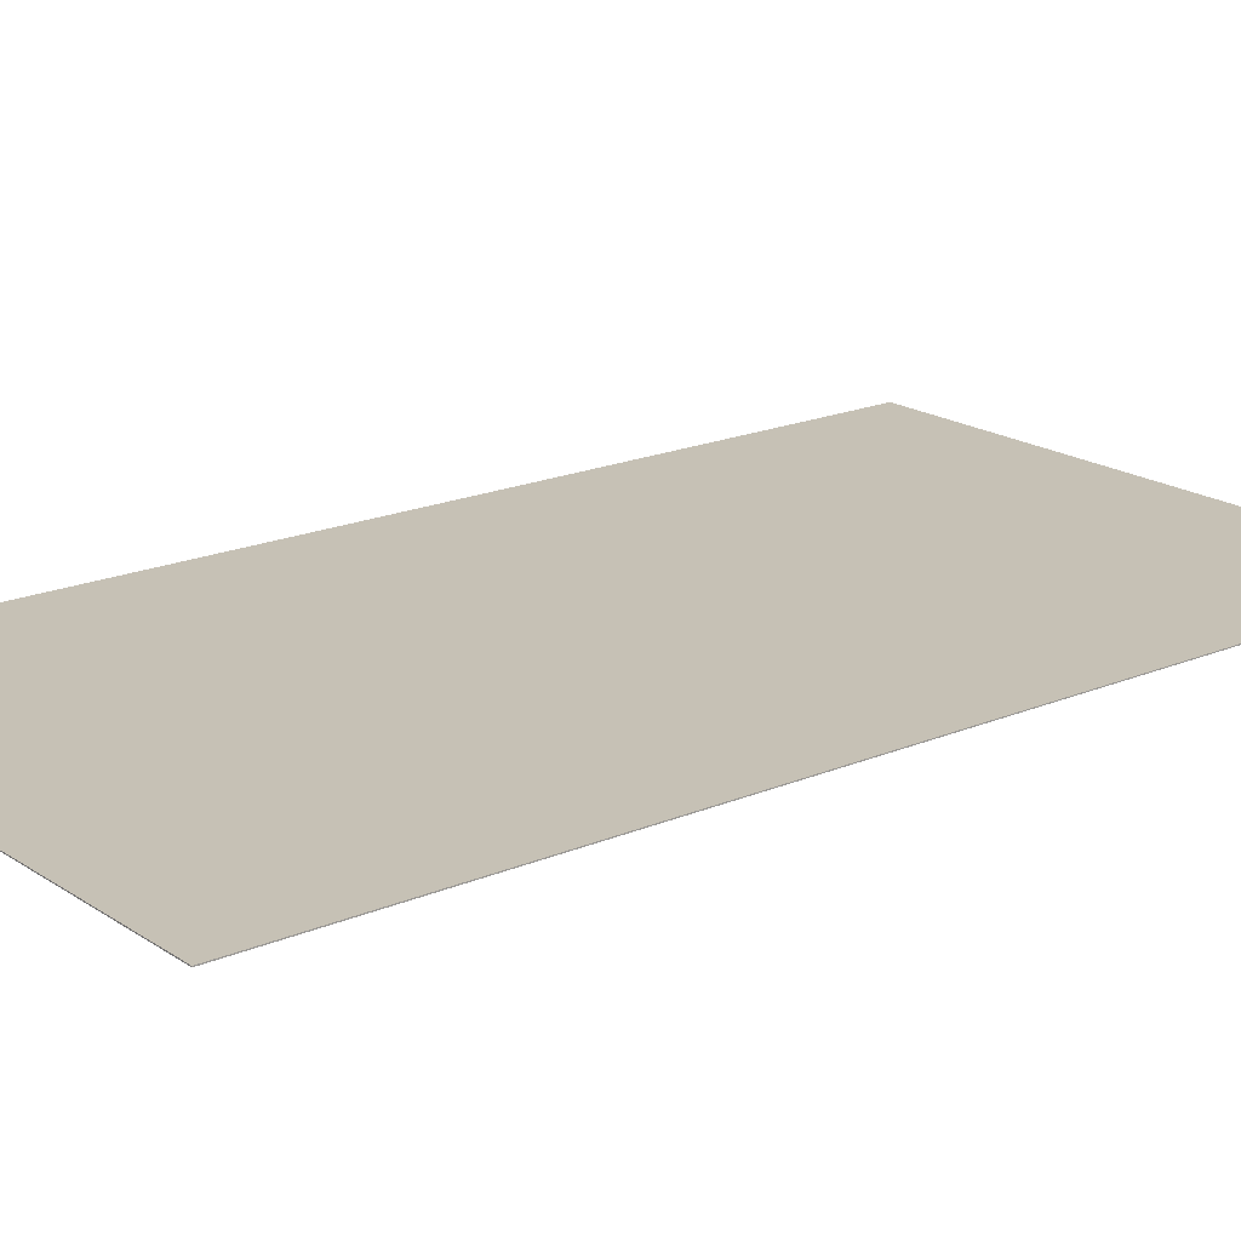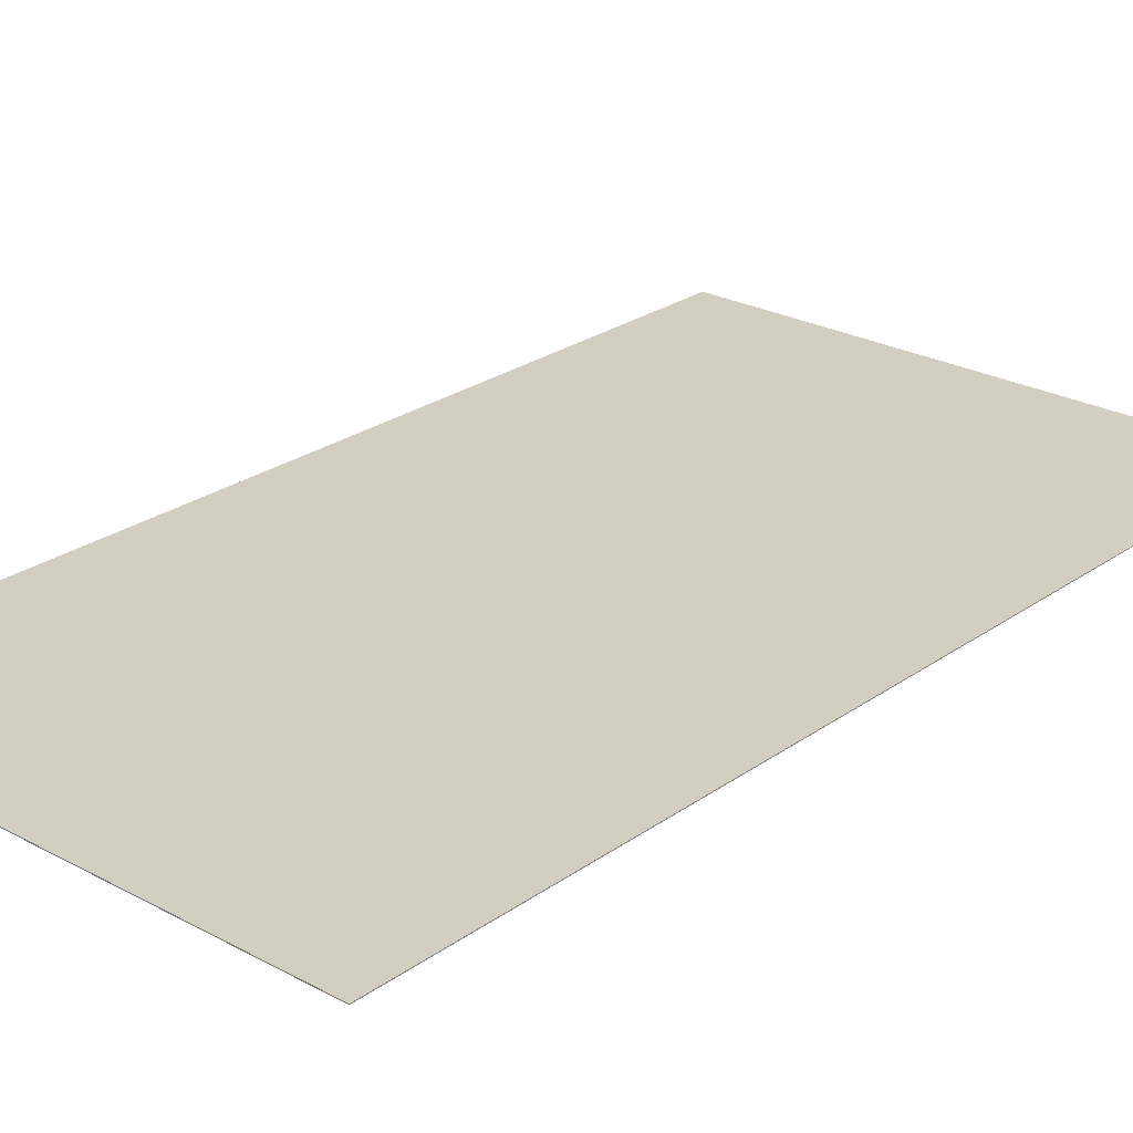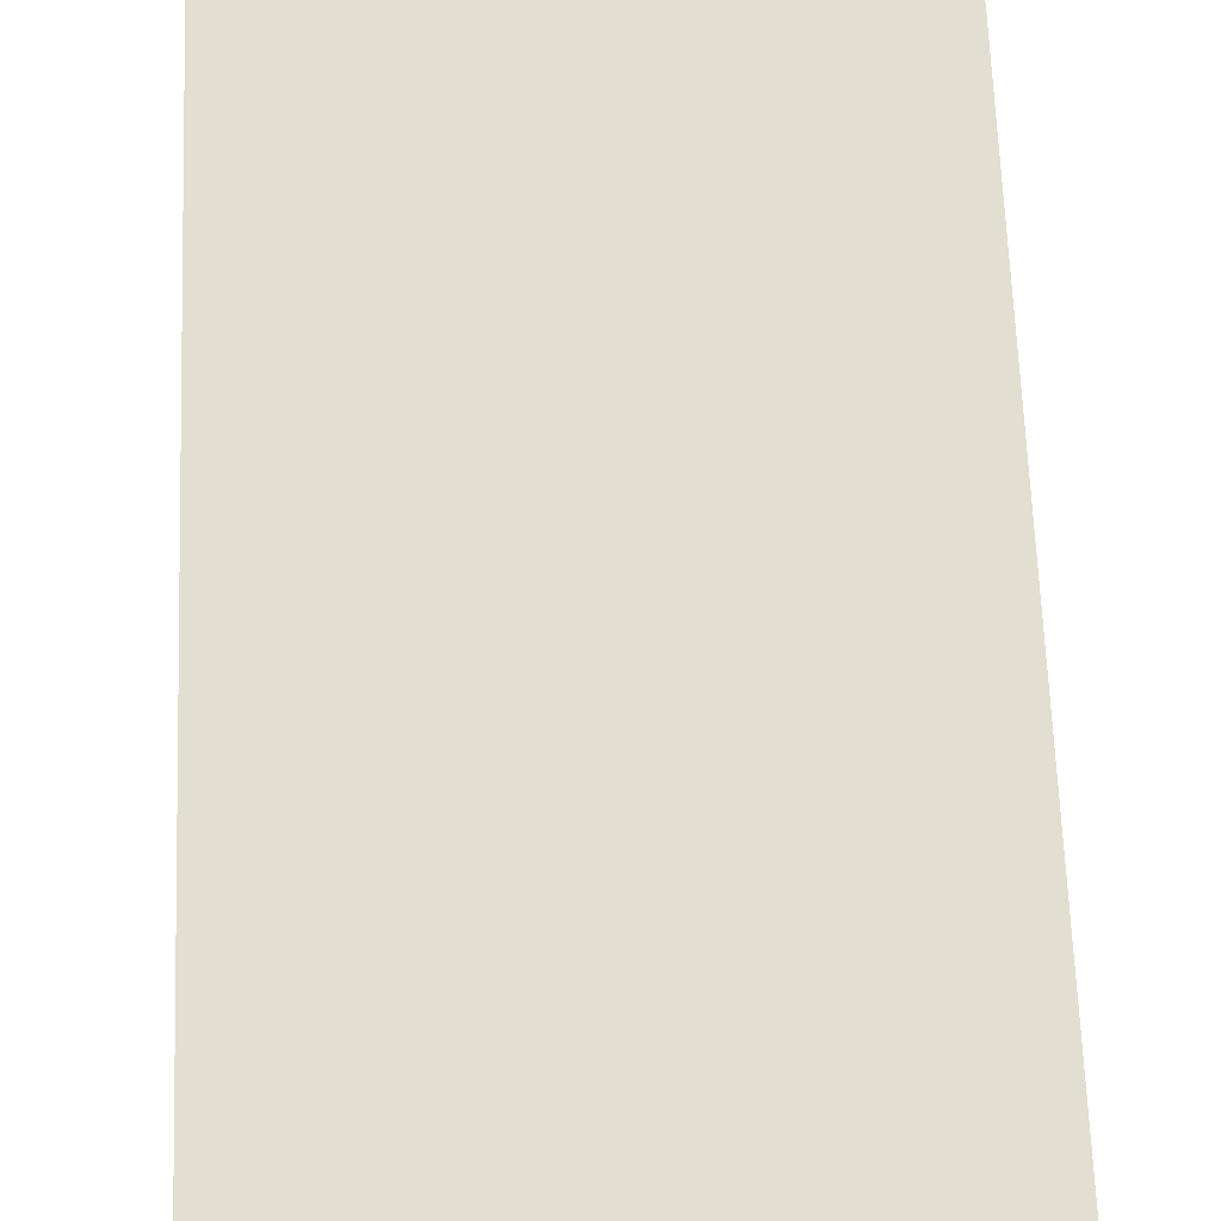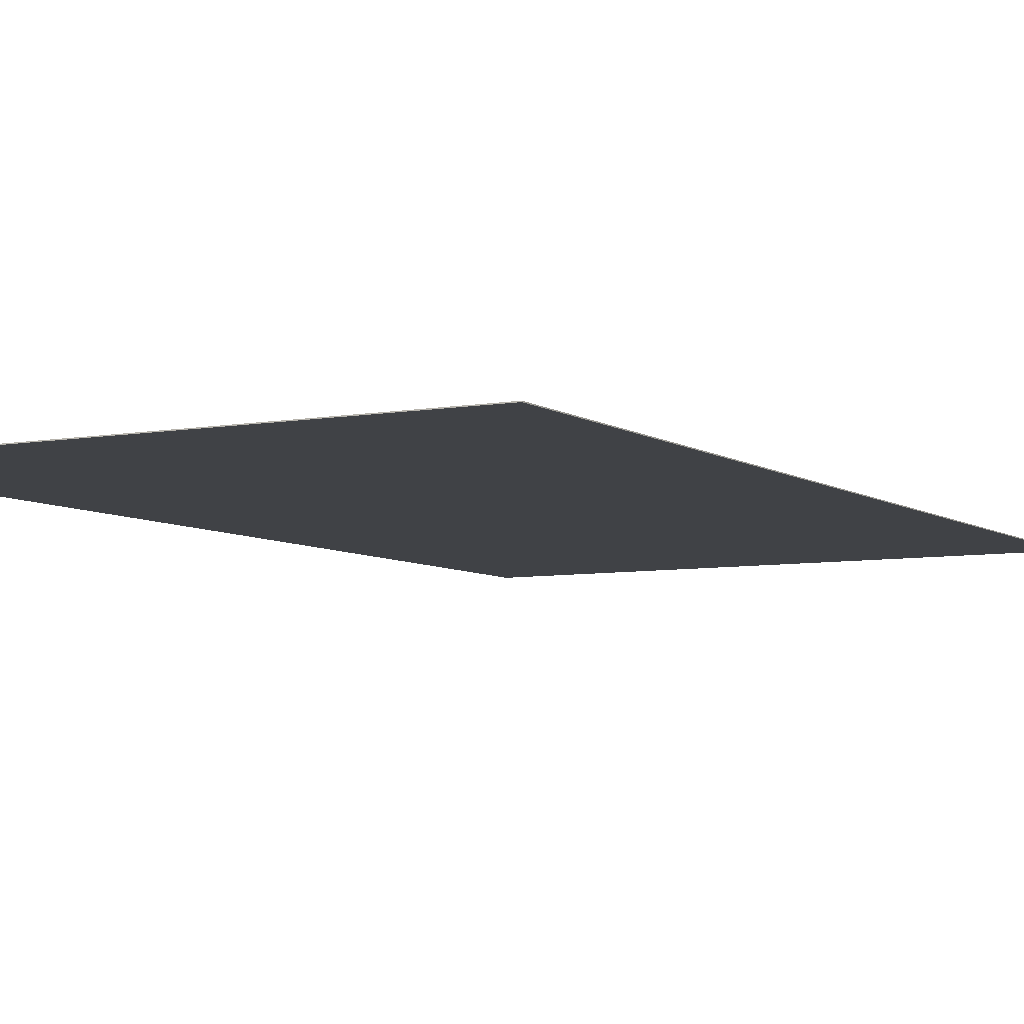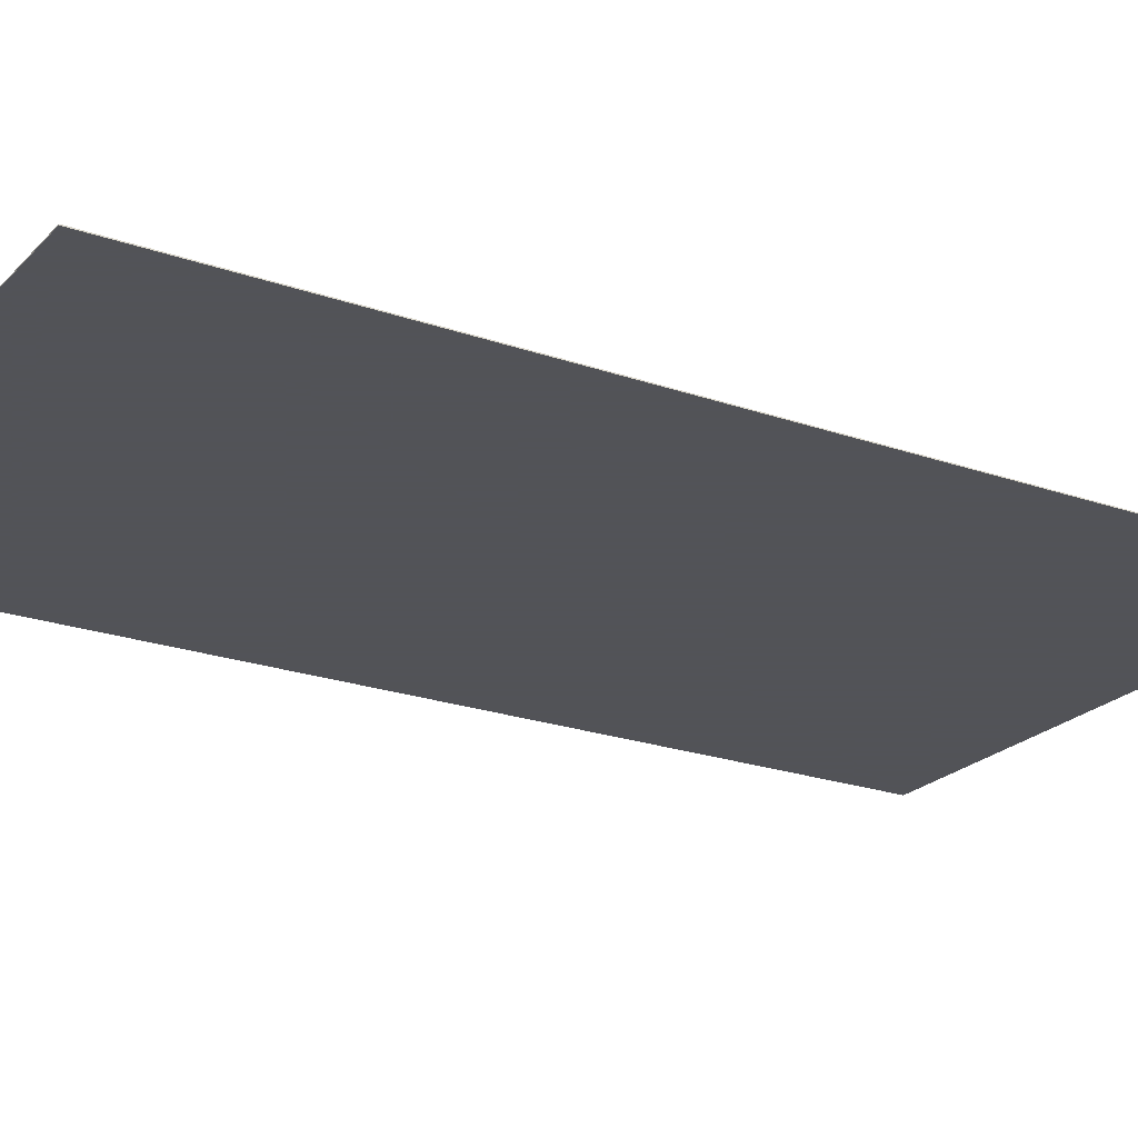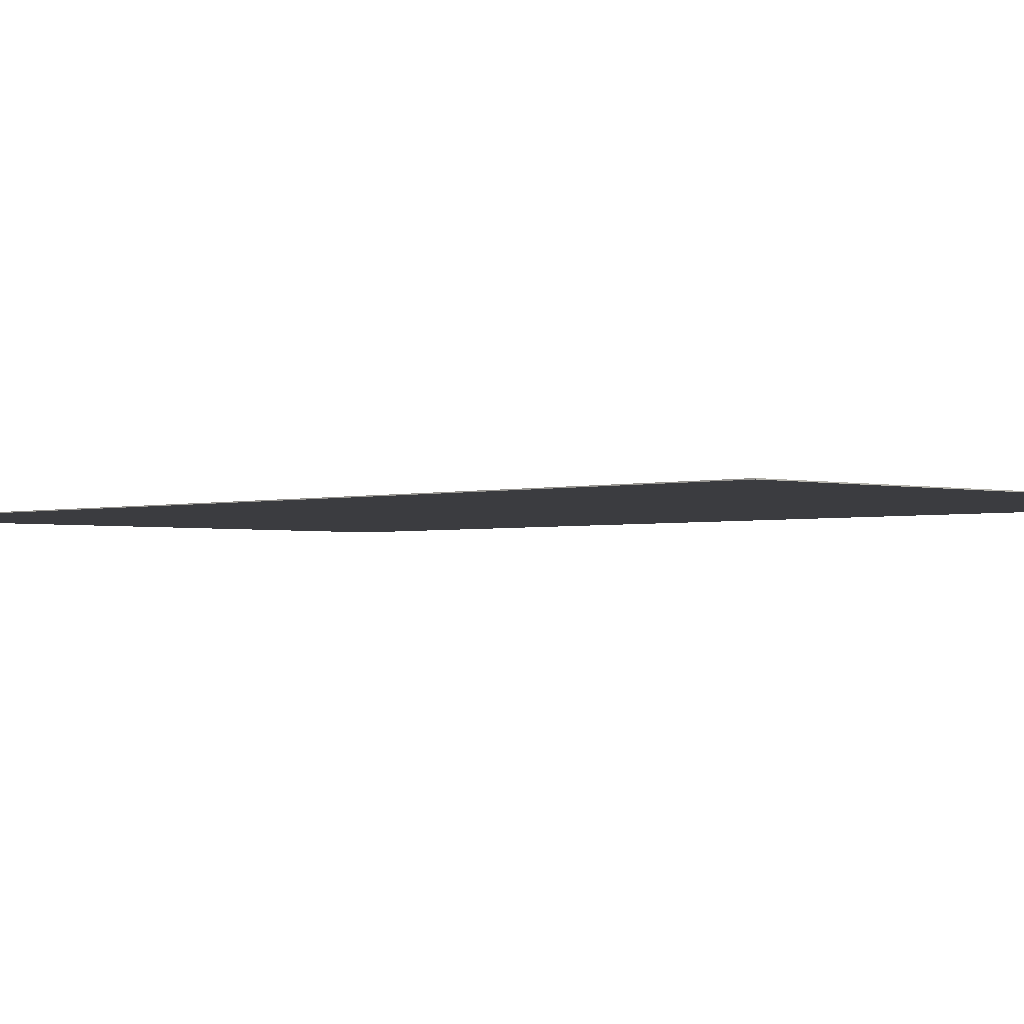
<metadata>
{"format":"obj","ext":"obj","renderer":"f3d","projection":"perspective","resolution":1024,"background":"white","views":[{"elev":18.8,"azim":51.1,"up":"+Y"},{"elev":25.0,"azim":41.2,"up":"+Y"},{"elev":68.0,"azim":177.8,"up":"+Y"},{"elev":-6.4,"azim":28.8,"up":"+Y"},{"elev":-22.5,"azim":-121.1,"up":"+Y"},{"elev":-2.0,"azim":-43.7,"up":"+Y"}]}
</metadata>
<code>
v -22.5 0.07 40
v 22.5 0.07 40
v 22.5 0.07 -40
v -22.5 0.07 -40
v -22.5 0 40
v 22.5 0 40
v 22.5 0 -40
v -22.5 0 -40
f 1 2 3 4
f 8 7 6 5
f 1 5 6 2
f 2 6 7 3
f 3 7 8 4
f 4 8 5 1

</code>
